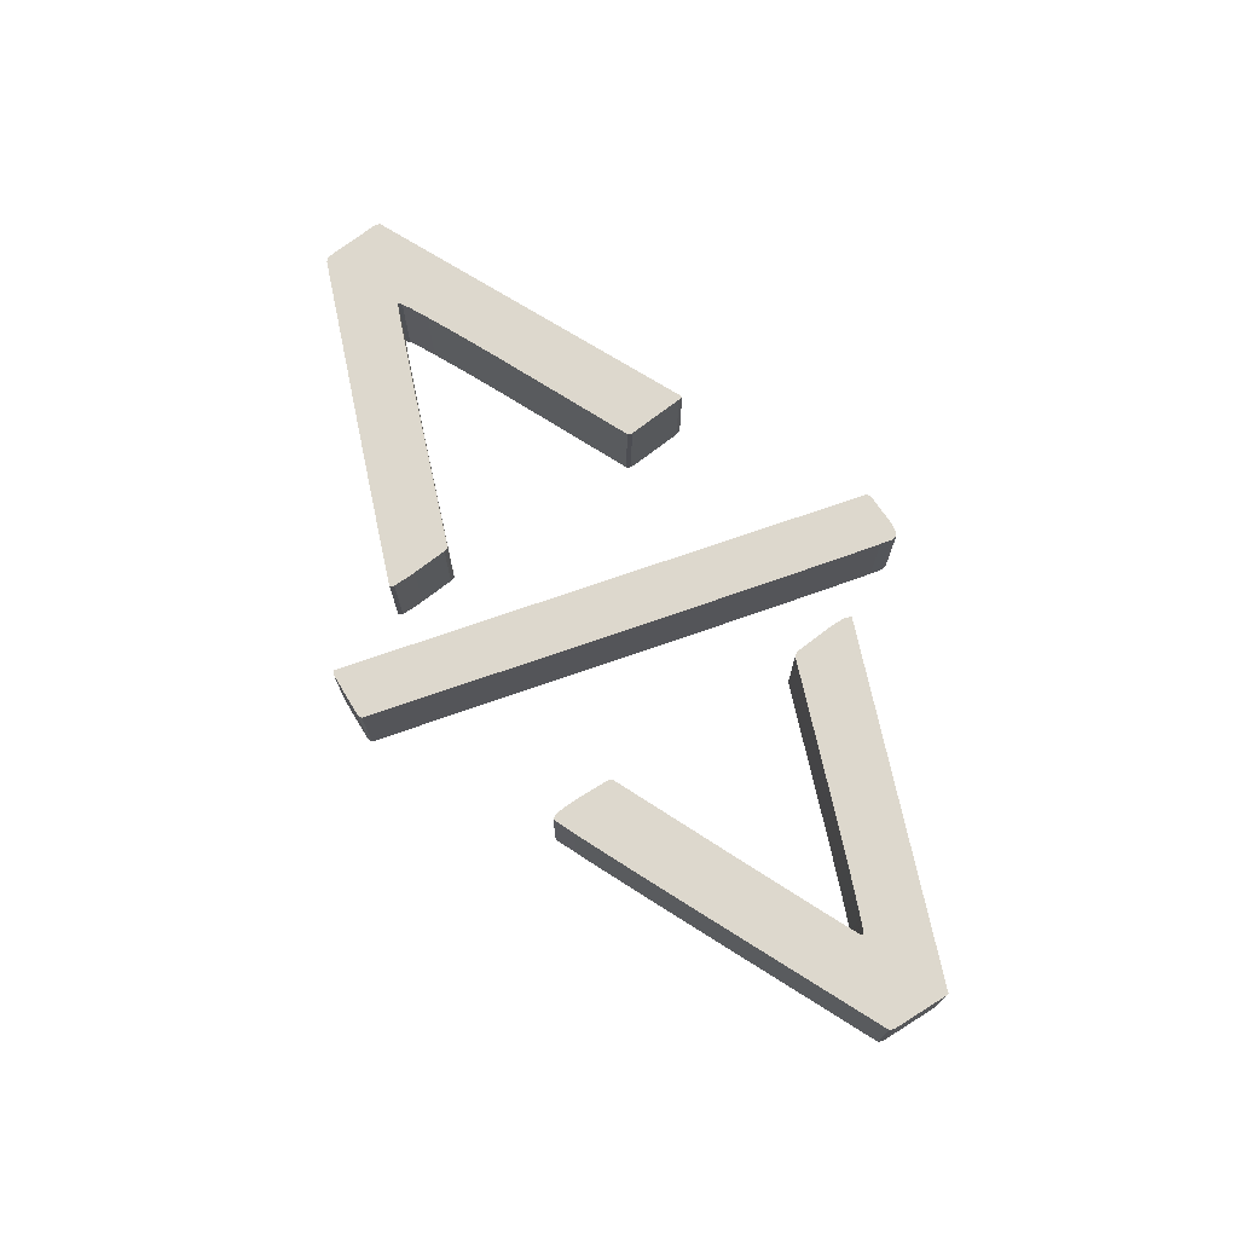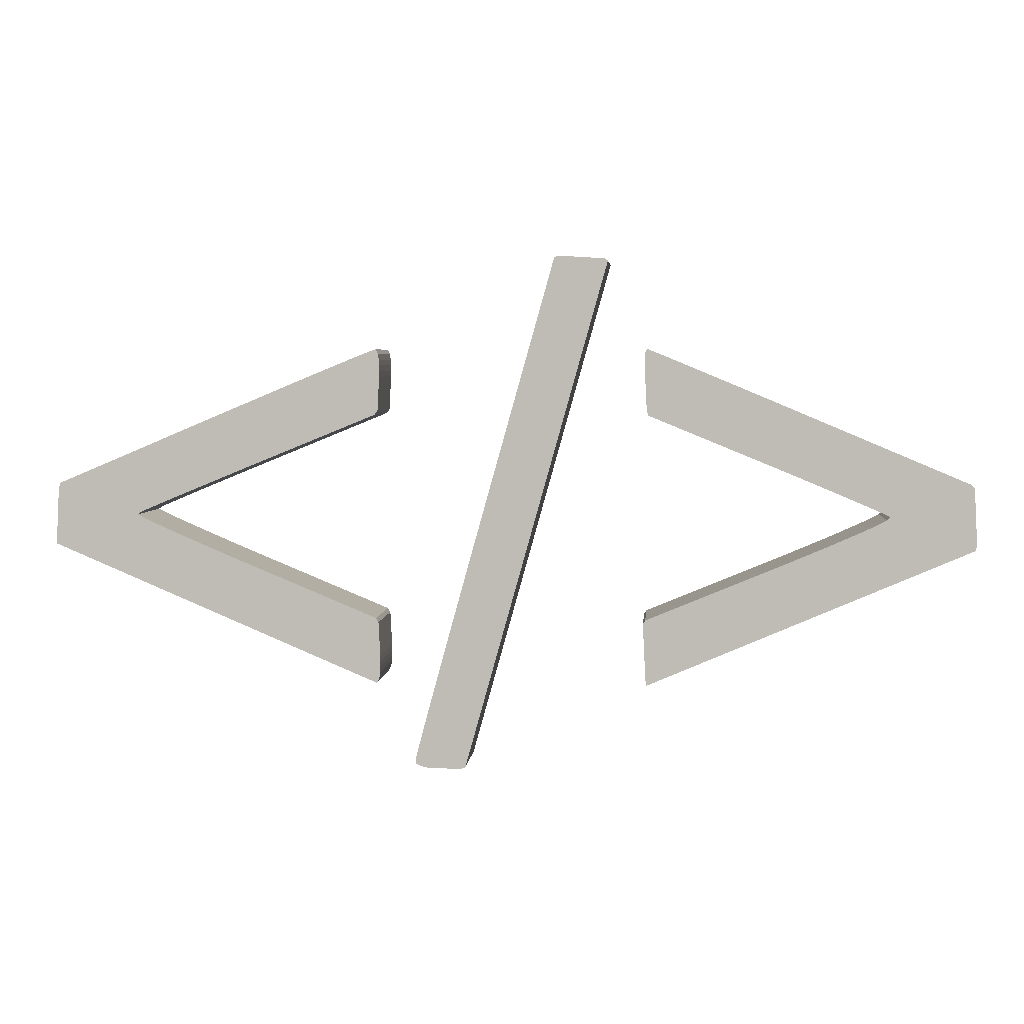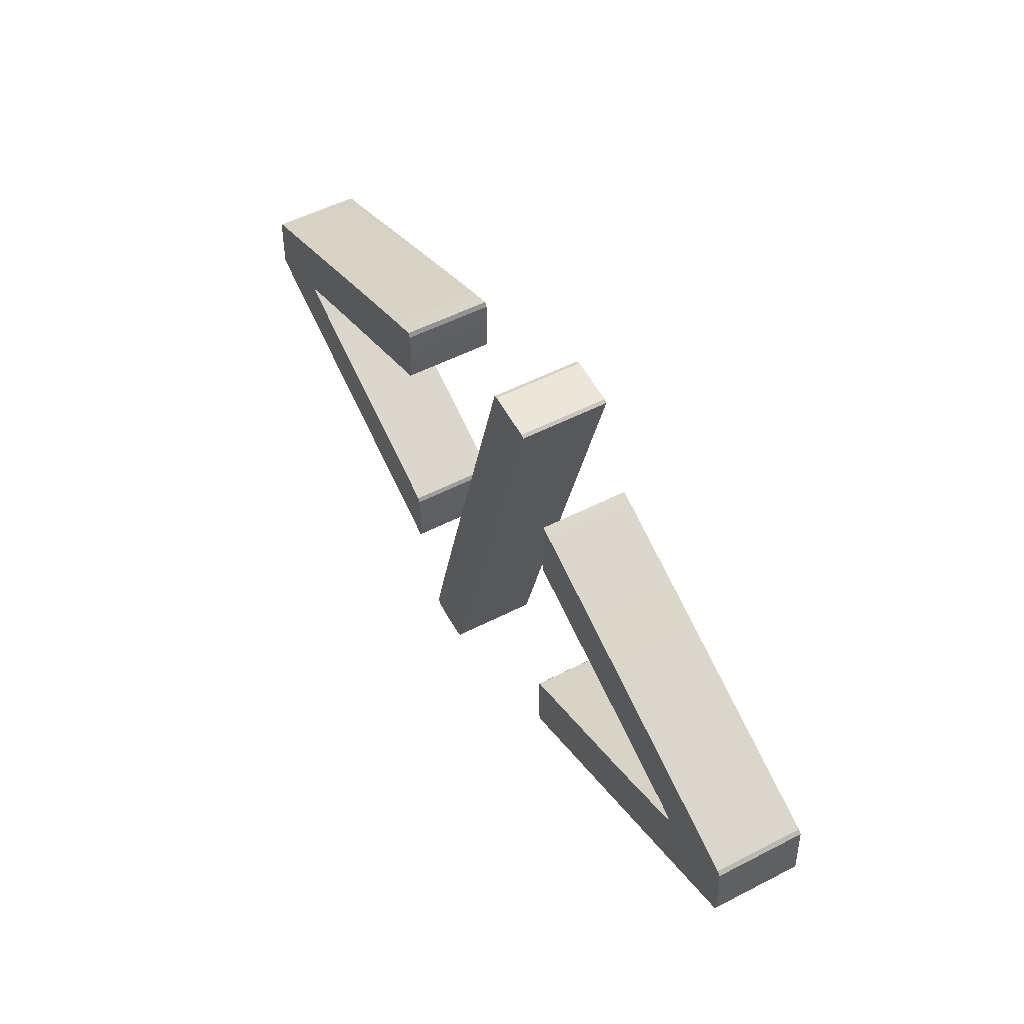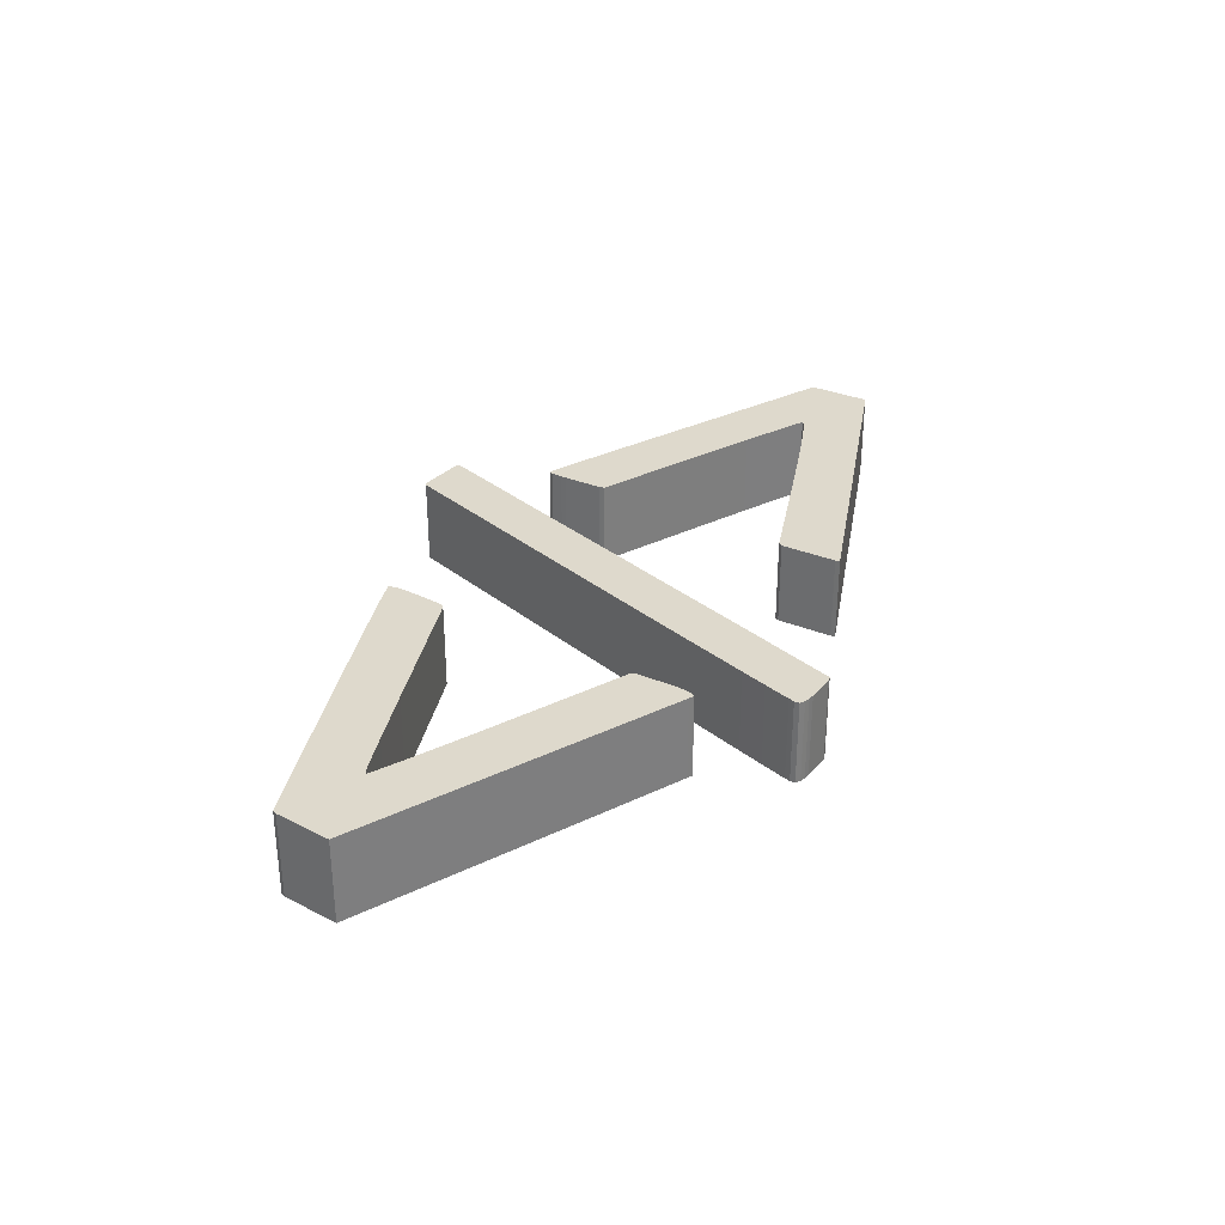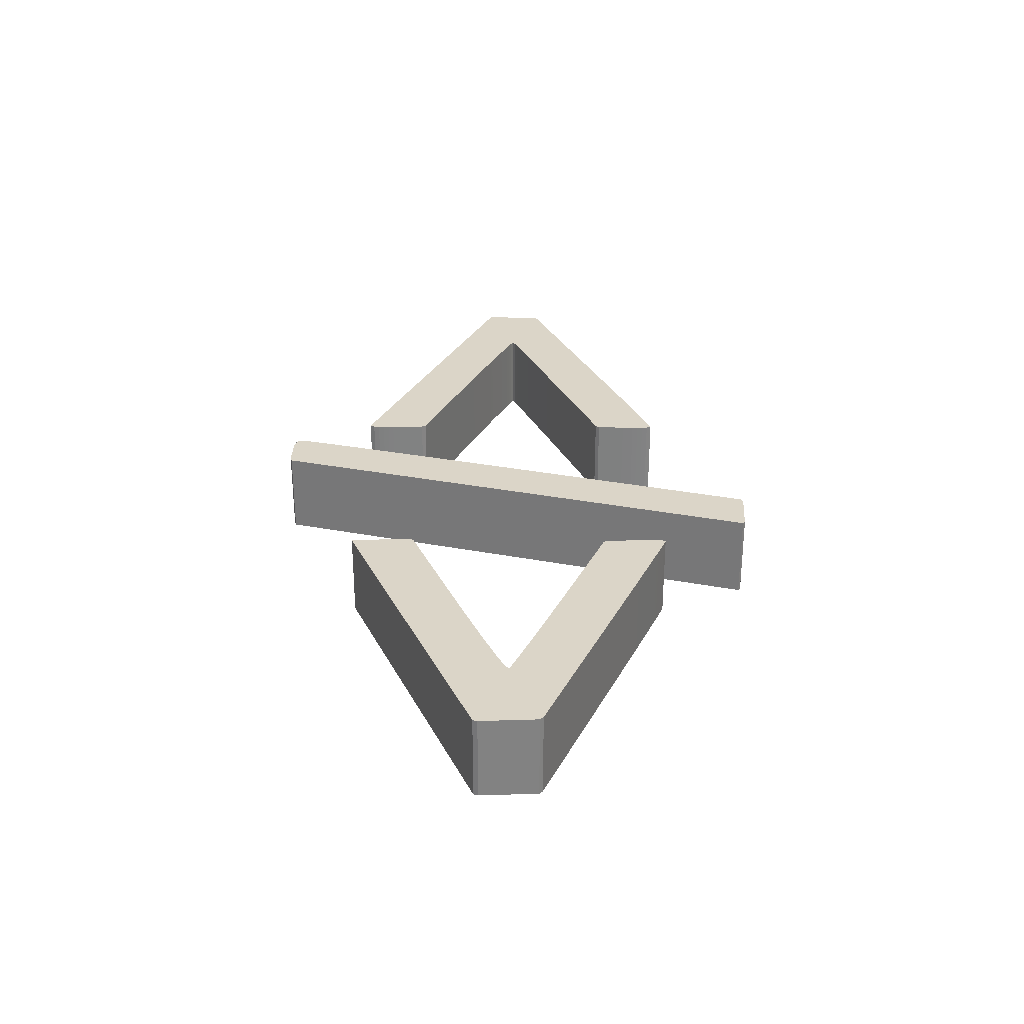
<metadata>
{"format":"obj","ext":"obj","renderer":"f3d","projection":"perspective","resolution":1024,"background":"white","views":[{"elev":72.1,"azim":-124.9,"up":"+Z"},{"elev":4.0,"azim":4.6,"up":"+Y"},{"elev":53.3,"azim":61.2,"up":"+Y"},{"elev":32.1,"azim":-57.2,"up":"+Z"},{"elev":29.6,"azim":90.4,"up":"+Z"}]}
</metadata>
<code>
o obj1
v -18.38 6.021 5
v -27.33 2.237 5
v -27.64 2.107 5
v -27.75 1.837 5
v -27.89 -0.8341 5
v -27.91 -1.168 5
v -27.93 -1.501 5
v -18.05 -5.695 5
v -17.75 -5.824 5
v -13.12 -7.788 5
v -12.82 -7.915 5
v -9.42 -9.353 5
v -9.107 -9.485 5
v -8.79 -9.617 5
v -8.638 -9.357 5
v -8.594 -9.026 5
v -8.575 -8.693 5
v -8.57 -8.358 5
v -8.576 -8.024 5
v -8.591 -7.69 5
v -8.661 -6.354 5
v -8.678 -6.02 5
v -8.824 -5.777 5
v -16.56 -2.572 5
v -16.88 -2.439 5
v -17.5 -2.182 5
v -17.81 -2.051 5
v -19.35 -1.397 5
v -19.66 -1.267 5
v -20.88 -0.7357 5
v -21.19 -0.6018 5
v -22.12 -0.1875 5
v -22.41 -0.05098 5
v -22.71 0.09035 5
v -23.02 0.2534 5
v -22.8 0.4063 5
v -22.49 0.5428 5
v -22.19 0.6733 5
v -20.64 1.326 5
v -20.34 1.453 5
v -17.24 2.735 5
v -16.92 2.864 5
v -9.169 6.034 5
v -8.859 6.161 5
v -8.68 6.381 5
v -8.609 7.716 5
v -8.591 8.05 5
v -8.576 8.383 5
v -8.57 8.718 5
v -8.573 9.051 5
v -8.591 9.386 5
v -8.63 9.717 5
v -8.768 9.986 5
v -10.02 9.502 5
v -10.33 9.375 5
v -13.13 8.223 5
v -13.44 8.095 5
v -18.07 6.152 5
v -18.38 6.021 0
v -27.33 2.237 0
v -27.64 2.107 0
v -27.75 1.837 0
v -27.89 -0.8341 0
v -27.91 -1.168 0
v -27.93 -1.501 0
v -18.05 -5.695 0
v -17.75 -5.824 0
v -13.12 -7.788 0
v -12.82 -7.915 0
v -9.42 -9.353 0
v -9.107 -9.485 0
v -8.79 -9.617 0
v -8.638 -9.357 0
v -8.594 -9.026 0
v -8.575 -8.693 0
v -8.57 -8.358 0
v -8.576 -8.024 0
v -8.591 -7.69 0
v -8.661 -6.354 0
v -8.678 -6.02 0
v -8.824 -5.777 0
v -16.56 -2.572 0
v -16.88 -2.439 0
v -17.5 -2.182 0
v -17.81 -2.051 0
v -19.35 -1.397 0
v -19.66 -1.267 0
v -20.88 -0.7357 0
v -21.19 -0.6018 0
v -22.12 -0.1875 0
v -22.41 -0.05098 0
v -22.71 0.09035 0
v -23.02 0.2534 0
v -22.8 0.4063 0
v -22.49 0.5428 0
v -22.19 0.6733 0
v -20.64 1.326 0
v -20.34 1.453 0
v -17.24 2.735 0
v -16.92 2.864 0
v -9.169 6.034 0
v -8.859 6.161 0
v -8.68 6.381 0
v -8.609 7.716 0
v -8.591 8.05 0
v -8.576 8.383 0
v -8.57 8.718 0
v -8.573 9.051 0
v -8.591 9.386 0
v -8.63 9.717 0
v -8.768 9.986 0
v -10.02 9.502 0
v -10.33 9.375 0
v -13.13 8.223 0
v -13.44 8.095 0
v -18.07 6.152 0
f 2 1 59
f 59 60 2
f 3 2 60
f 60 61 3
f 4 3 61
f 61 62 4
f 5 4 62
f 62 63 5
f 6 5 63
f 63 64 6
f 7 6 64
f 64 65 7
f 8 7 65
f 65 66 8
f 9 8 66
f 66 67 9
f 10 9 67
f 67 68 10
f 11 10 68
f 68 69 11
f 12 11 69
f 69 70 12
f 13 12 70
f 70 71 13
f 14 13 71
f 71 72 14
f 15 14 72
f 72 73 15
f 16 15 73
f 73 74 16
f 17 16 74
f 74 75 17
f 18 17 75
f 75 76 18
f 19 18 76
f 76 77 19
f 20 19 77
f 77 78 20
f 21 20 78
f 78 79 21
f 22 21 79
f 79 80 22
f 23 22 80
f 80 81 23
f 24 23 81
f 81 82 24
f 25 24 82
f 82 83 25
f 26 25 83
f 83 84 26
f 27 26 84
f 84 85 27
f 28 27 85
f 85 86 28
f 29 28 86
f 86 87 29
f 30 29 87
f 87 88 30
f 31 30 88
f 88 89 31
f 32 31 89
f 89 90 32
f 33 32 90
f 90 91 33
f 34 33 91
f 91 92 34
f 35 34 92
f 92 93 35
f 36 35 93
f 93 94 36
f 37 36 94
f 94 95 37
f 38 37 95
f 95 96 38
f 39 38 96
f 96 97 39
f 40 39 97
f 97 98 40
f 41 40 98
f 98 99 41
f 42 41 99
f 99 100 42
f 43 42 100
f 100 101 43
f 44 43 101
f 101 102 44
f 45 44 102
f 102 103 45
f 46 45 103
f 103 104 46
f 47 46 104
f 104 105 47
f 48 47 105
f 105 106 48
f 49 48 106
f 106 107 49
f 50 49 107
f 107 108 50
f 51 50 108
f 108 109 51
f 52 51 109
f 109 110 52
f 53 52 110
f 110 111 53
f 54 53 111
f 111 112 54
f 55 54 112
f 112 113 55
f 56 55 113
f 113 114 56
f 57 56 114
f 114 115 57
f 58 57 115
f 115 116 58
f 1 58 116
f 116 59 1
f 57 58 1
f 59 116 115
f 2 3 4
f 62 61 60
f 4 5 6
f 64 63 62
f 6 7 8
f 66 65 64
f 8 9 10
f 68 67 66
f 10 11 12
f 70 69 68
f 12 13 14
f 72 71 70
f 14 15 16
f 74 73 72
f 16 17 18
f 76 75 74
f 18 19 20
f 78 77 76
f 21 22 23
f 81 80 79
f 43 44 45
f 103 102 101
f 46 47 48
f 106 105 104
f 48 49 50
f 108 107 106
f 50 51 52
f 110 109 108
f 52 53 54
f 112 111 110
f 54 55 56
f 114 113 112
f 56 57 1
f 59 115 114
f 1 2 4
f 62 60 59
f 4 6 8
f 66 64 62
f 8 10 12
f 70 68 66
f 12 14 16
f 74 72 70
f 16 18 20
f 78 76 74
f 20 21 23
f 81 79 78
f 42 43 45
f 103 101 100
f 45 46 48
f 106 104 103
f 48 50 52
f 110 108 106
f 52 54 56
f 114 112 110
f 56 1 4
f 62 59 114
f 4 8 12
f 70 66 62
f 12 16 20
f 78 74 70
f 20 23 24
f 82 81 78
f 41 42 45
f 103 100 99
f 45 48 52
f 110 106 103
f 52 56 4
f 62 114 110
f 4 12 20
f 78 70 62
f 20 24 25
f 83 82 78
f 40 41 45
f 103 99 98
f 45 52 4
f 62 110 103
f 4 20 25
f 83 78 62
f 39 40 45
f 103 98 97
f 4 25 26
f 84 83 62
f 38 39 45
f 103 97 96
f 4 26 27
f 85 84 62
f 38 45 4
f 62 103 96
f 4 27 28
f 86 85 62
f 37 38 4
f 62 96 95
f 4 28 29
f 87 86 62
f 36 37 4
f 62 95 94
f 4 29 30
f 88 87 62
f 35 36 4
f 62 94 93
f 4 30 31
f 89 88 62
f 34 35 4
f 62 93 92
f 4 31 32
f 90 89 62
f 33 34 4
f 62 92 91
f 4 32 33
f 91 90 62
o obj2
v 6.922 8.083 5
v 6.992 6.75 5
v 7.009 6.417 5
v 7.1 6.135 5
v 14.22 3.217 5
v 14.53 3.09 5
v 16.7 2.193 5
v 17 2.067 5
v 19.46 1.025 5
v 19.77 0.893 5
v 20.08 0.7593 5
v 20.38 0.6231 5
v 20.69 0.4861 5
v 21 0.3353 5
v 20.82 0.1484 5
v 20.22 -0.1547 5
v 19.92 -0.2991 5
v 19.61 -0.4412 5
v 19.3 -0.5834 5
v 17.78 -1.26 5
v 17.48 -1.391 5
v 15.01 -2.442 5
v 14.7 -2.572 5
v 7.9 -5.381 5
v 7.591 -5.509 5
v 7.282 -5.637 5
v 6.973 -5.765 5
v 6.836 -6.001 5
v 6.99 -9.001 5
v 7.008 -9.335 5
v 7.068 -9.598 5
v 25.53 -1.716 5
v 25.84 -1.585 5
v 25.93 -1.317 5
v 25.76 1.682 5
v 25.75 2.016 5
v 25.54 2.219 5
v 15.06 6.643 5
v 14.76 6.769 5
v 11.99 7.932 5
v 11.67 8.064 5
v 8.574 9.352 5
v 8.267 9.478 5
v 7.651 9.73 5
v 7.341 9.856 5
v 7.023 9.98 5
v 6.906 9.75 5
v 6.89 9.085 5
v 6.896 8.752 5
v 6.907 8.415 5
v 6.922 8.083 0
v 6.992 6.75 0
v 7.009 6.417 0
v 7.1 6.135 0
v 14.22 3.217 0
v 14.53 3.09 0
v 16.7 2.193 0
v 17 2.067 0
v 19.46 1.025 0
v 19.77 0.893 0
v 20.08 0.7593 0
v 20.38 0.6231 0
v 20.69 0.4861 0
v 21 0.3353 0
v 20.82 0.1484 0
v 20.22 -0.1547 0
v 19.92 -0.2991 0
v 19.61 -0.4412 0
v 19.3 -0.5834 0
v 17.78 -1.26 0
v 17.48 -1.391 0
v 15.01 -2.442 0
v 14.7 -2.572 0
v 7.9 -5.381 0
v 7.591 -5.509 0
v 7.282 -5.637 0
v 6.973 -5.765 0
v 6.836 -6.001 0
v 6.99 -9.001 0
v 7.008 -9.335 0
v 7.068 -9.598 0
v 25.53 -1.716 0
v 25.84 -1.585 0
v 25.93 -1.317 0
v 25.76 1.682 0
v 25.75 2.016 0
v 25.54 2.219 0
v 15.06 6.643 0
v 14.76 6.769 0
v 11.99 7.932 0
v 11.67 8.064 0
v 8.574 9.352 0
v 8.267 9.478 0
v 7.651 9.73 0
v 7.341 9.856 0
v 7.023 9.98 0
v 6.906 9.75 0
v 6.89 9.085 0
v 6.896 8.752 0
v 6.907 8.415 0
f 118 117 167
f 167 168 118
f 119 118 168
f 168 169 119
f 120 119 169
f 169 170 120
f 121 120 170
f 170 171 121
f 122 121 171
f 171 172 122
f 123 122 172
f 172 173 123
f 124 123 173
f 173 174 124
f 125 124 174
f 174 175 125
f 126 125 175
f 175 176 126
f 127 126 176
f 176 177 127
f 128 127 177
f 177 178 128
f 129 128 178
f 178 179 129
f 130 129 179
f 179 180 130
f 131 130 180
f 180 181 131
f 132 131 181
f 181 182 132
f 133 132 182
f 182 183 133
f 134 133 183
f 183 184 134
f 135 134 184
f 184 185 135
f 136 135 185
f 185 186 136
f 137 136 186
f 186 187 137
f 138 137 187
f 187 188 138
f 139 138 188
f 188 189 139
f 140 139 189
f 189 190 140
f 141 140 190
f 190 191 141
f 142 141 191
f 191 192 142
f 143 142 192
f 192 193 143
f 144 143 193
f 193 194 144
f 145 144 194
f 194 195 145
f 146 145 195
f 195 196 146
f 147 146 196
f 196 197 147
f 148 147 197
f 197 198 148
f 149 148 198
f 198 199 149
f 150 149 199
f 199 200 150
f 151 150 200
f 200 201 151
f 152 151 201
f 201 202 152
f 153 152 202
f 202 203 153
f 154 153 203
f 203 204 154
f 155 154 204
f 204 205 155
f 156 155 205
f 205 206 156
f 157 156 206
f 206 207 157
f 158 157 207
f 207 208 158
f 159 158 208
f 208 209 159
f 160 159 209
f 209 210 160
f 161 160 210
f 210 211 161
f 162 161 211
f 211 212 162
f 163 162 212
f 212 213 163
f 164 163 213
f 213 214 164
f 165 164 214
f 214 215 165
f 166 165 215
f 215 216 166
f 117 166 216
f 216 167 117
f 165 166 117
f 167 216 215
f 118 119 120
f 170 169 168
f 140 141 142
f 192 191 190
f 142 143 144
f 194 193 192
f 144 145 146
f 196 195 194
f 146 147 148
f 198 197 196
f 148 149 150
f 200 199 198
f 151 152 153
f 203 202 201
f 153 154 155
f 205 204 203
f 155 156 157
f 207 206 205
f 157 158 159
f 209 208 207
f 159 160 161
f 211 210 209
f 161 162 163
f 213 212 211
f 163 164 165
f 215 214 213
f 165 117 118
f 168 167 215
f 118 120 121
f 171 170 168
f 140 142 144
f 194 192 190
f 144 146 148
f 198 196 194
f 148 150 151
f 201 200 198
f 151 153 155
f 205 203 201
f 155 157 159
f 209 207 205
f 159 161 163
f 213 211 209
f 163 165 118
f 168 215 213
f 118 121 122
f 172 171 168
f 139 140 144
f 194 190 189
f 144 148 151
f 201 198 194
f 151 155 159
f 209 205 201
f 159 163 118
f 168 213 209
f 118 122 123
f 173 172 168
f 138 139 144
f 194 189 188
f 151 159 118
f 168 209 201
f 118 123 124
f 174 173 168
f 137 138 144
f 194 188 187
f 151 118 124
f 174 168 201
f 137 144 151
f 201 194 187
f 151 124 125
f 175 174 201
f 136 137 151
f 201 187 186
f 151 125 126
f 176 175 201
f 135 136 151
f 201 186 185
f 151 126 127
f 177 176 201
f 134 135 151
f 201 185 184
f 151 127 128
f 178 177 201
f 133 134 151
f 201 184 183
f 151 128 129
f 179 178 201
f 132 133 151
f 201 183 182
f 151 129 130
f 180 179 201
f 131 132 151
f 201 182 181
f 151 130 131
f 181 180 201
o obj3
v -2.421 0.755 5
v -3.05 -1.495 5
v -3.143 -1.83 5
v -3.682 -3.766 5
v -3.766 -4.069 5
v -4.57 -6.975 5
v -4.656 -7.285 5
v -5.542 -10.53 5
v -5.631 -10.85 5
v -5.978 -12.14 5
v -6.067 -12.48 5
v -6.317 -13.43 5
v -6.4 -13.75 5
v -6.482 -14.09 5
v -6.458 -14.39 5
v -6.164 -14.55 5
v -5.836 -14.62 5
v -5.504 -14.65 5
v -4.163 -14.67 5
v -3.827 -14.67 5
v -3.56 -14.58 5
v -1.754 -8.124 5
v -1.665 -7.803 5
v 3.383 10.22 5
v 3.474 10.54 5
v 4.647 14.72 5
v 4.737 15.05 5
v 4.563 15.18 5
v 2.221 15.33 5
v 1.886 15.35 5
v 1.641 15.24 5
v -2.33 1.077 5
v -2.421 0.755 0
v -3.05 -1.495 0
v -3.143 -1.83 0
v -3.682 -3.766 0
v -3.766 -4.069 0
v -4.57 -6.975 0
v -4.656 -7.285 0
v -5.542 -10.53 0
v -5.631 -10.85 0
v -5.978 -12.14 0
v -6.067 -12.48 0
v -6.317 -13.43 0
v -6.4 -13.75 0
v -6.482 -14.09 0
v -6.458 -14.39 0
v -6.164 -14.55 0
v -5.836 -14.62 0
v -5.504 -14.65 0
v -4.163 -14.67 0
v -3.827 -14.67 0
v -3.56 -14.58 0
v -1.754 -8.124 0
v -1.665 -7.803 0
v 3.383 10.22 0
v 3.474 10.54 0
v 4.647 14.72 0
v 4.737 15.05 0
v 4.563 15.18 0
v 2.221 15.33 0
v 1.886 15.35 0
v 1.641 15.24 0
v -2.33 1.077 0
f 218 217 249
f 249 250 218
f 219 218 250
f 250 251 219
f 220 219 251
f 251 252 220
f 221 220 252
f 252 253 221
f 222 221 253
f 253 254 222
f 223 222 254
f 254 255 223
f 224 223 255
f 255 256 224
f 225 224 256
f 256 257 225
f 226 225 257
f 257 258 226
f 227 226 258
f 258 259 227
f 228 227 259
f 259 260 228
f 229 228 260
f 260 261 229
f 230 229 261
f 261 262 230
f 231 230 262
f 262 263 231
f 232 231 263
f 263 264 232
f 233 232 264
f 264 265 233
f 234 233 265
f 265 266 234
f 235 234 266
f 266 267 235
f 236 235 267
f 267 268 236
f 237 236 268
f 268 269 237
f 238 237 269
f 269 270 238
f 239 238 270
f 270 271 239
f 240 239 271
f 271 272 240
f 241 240 272
f 272 273 241
f 242 241 273
f 273 274 242
f 243 242 274
f 274 275 243
f 244 243 275
f 275 276 244
f 245 244 276
f 276 277 245
f 246 245 277
f 277 278 246
f 247 246 278
f 278 279 247
f 248 247 279
f 279 280 248
f 217 248 280
f 280 249 217
f 247 248 217
f 249 280 279
f 217 218 219
f 251 250 249
f 219 220 221
f 253 252 251
f 221 222 223
f 255 254 253
f 223 224 225
f 257 256 255
f 225 226 227
f 259 258 257
f 227 228 229
f 261 260 259
f 229 230 231
f 263 262 261
f 231 232 233
f 265 264 263
f 233 234 235
f 267 266 265
f 235 236 237
f 269 268 267
f 240 241 242
f 274 273 272
f 242 243 244
f 276 275 274
f 244 245 246
f 278 277 276
f 246 247 217
f 249 279 278
f 217 219 221
f 253 251 249
f 221 223 225
f 257 255 253
f 225 227 229
f 261 259 257
f 229 231 233
f 265 263 261
f 233 235 237
f 269 267 265
f 240 242 244
f 276 274 272
f 244 246 217
f 249 278 276
f 217 221 225
f 257 253 249
f 225 229 233
f 265 261 257
f 233 237 238
f 270 269 265
f 239 240 244
f 276 272 271
f 244 217 225
f 257 249 276
f 225 233 238
f 270 265 257
f 238 239 244
f 276 271 270
f 244 225 238
f 270 257 276

</code>
